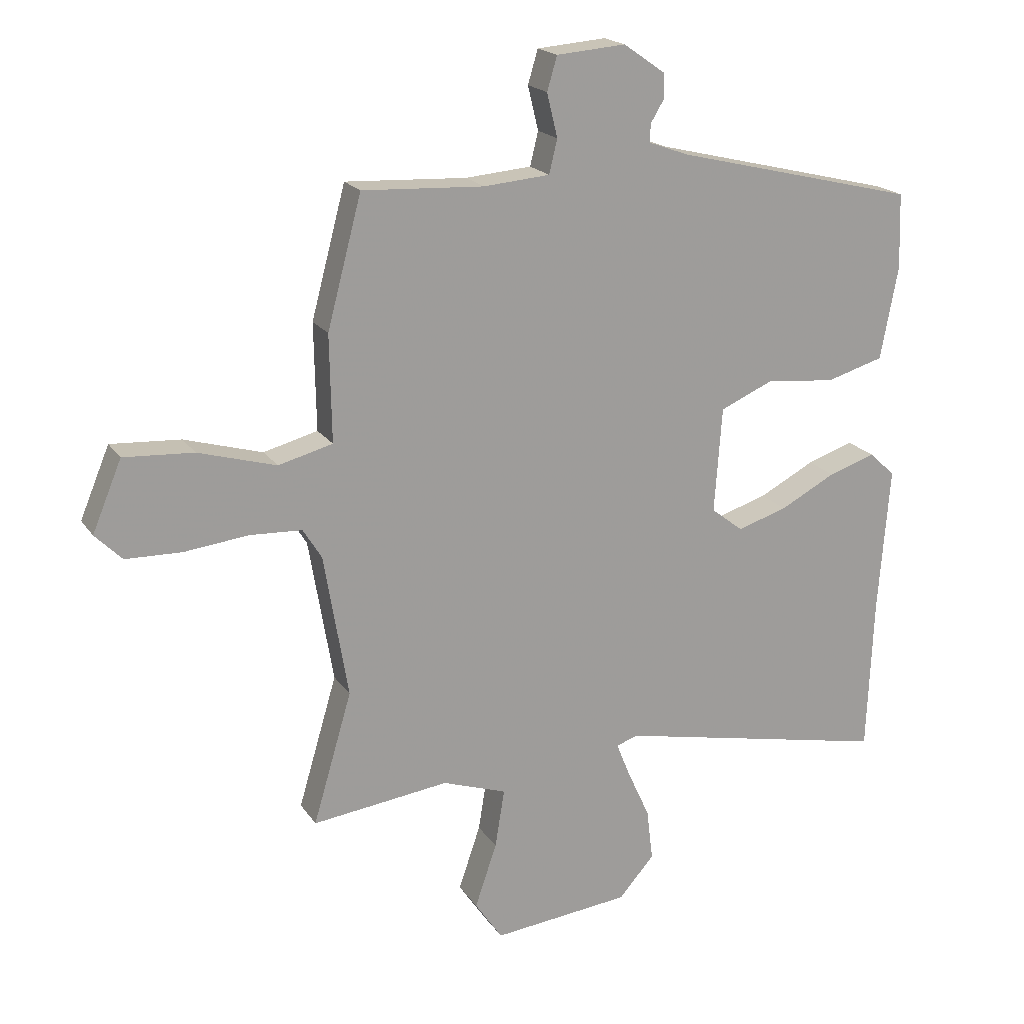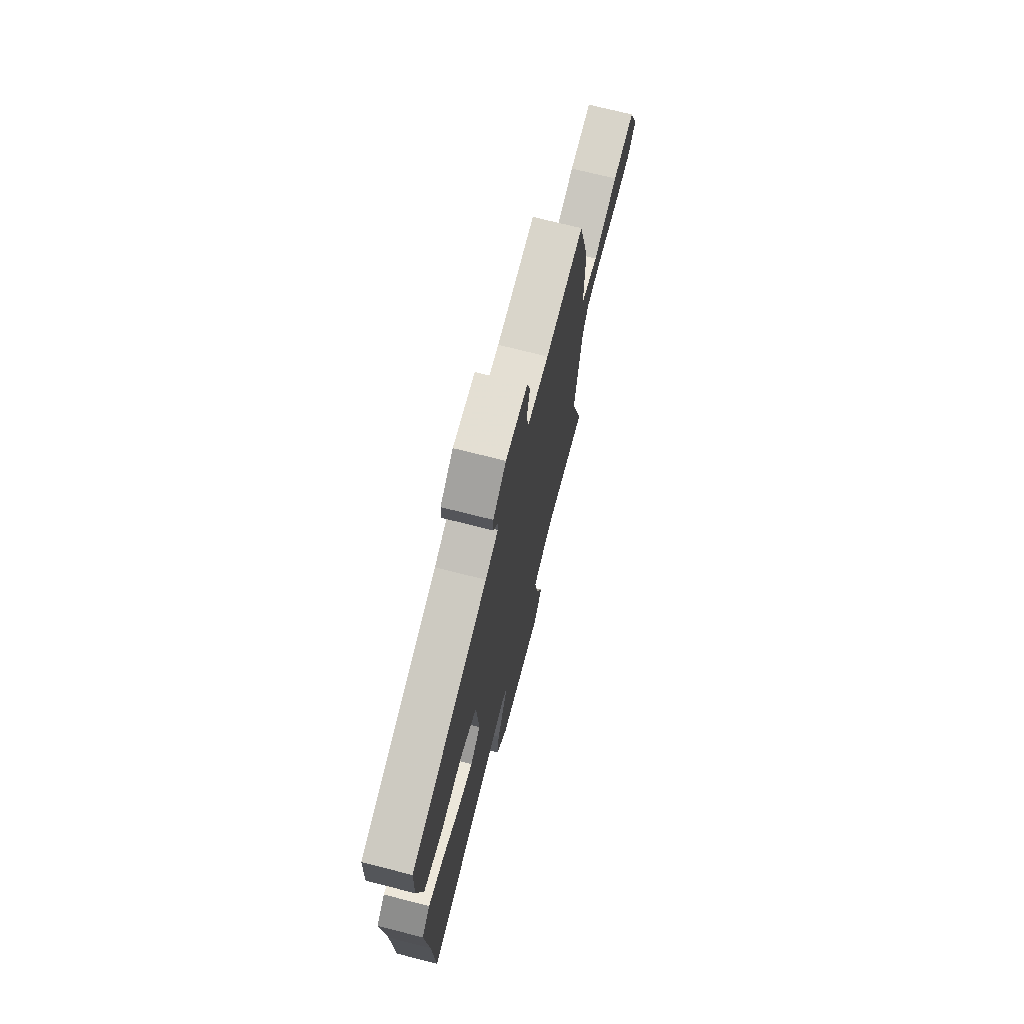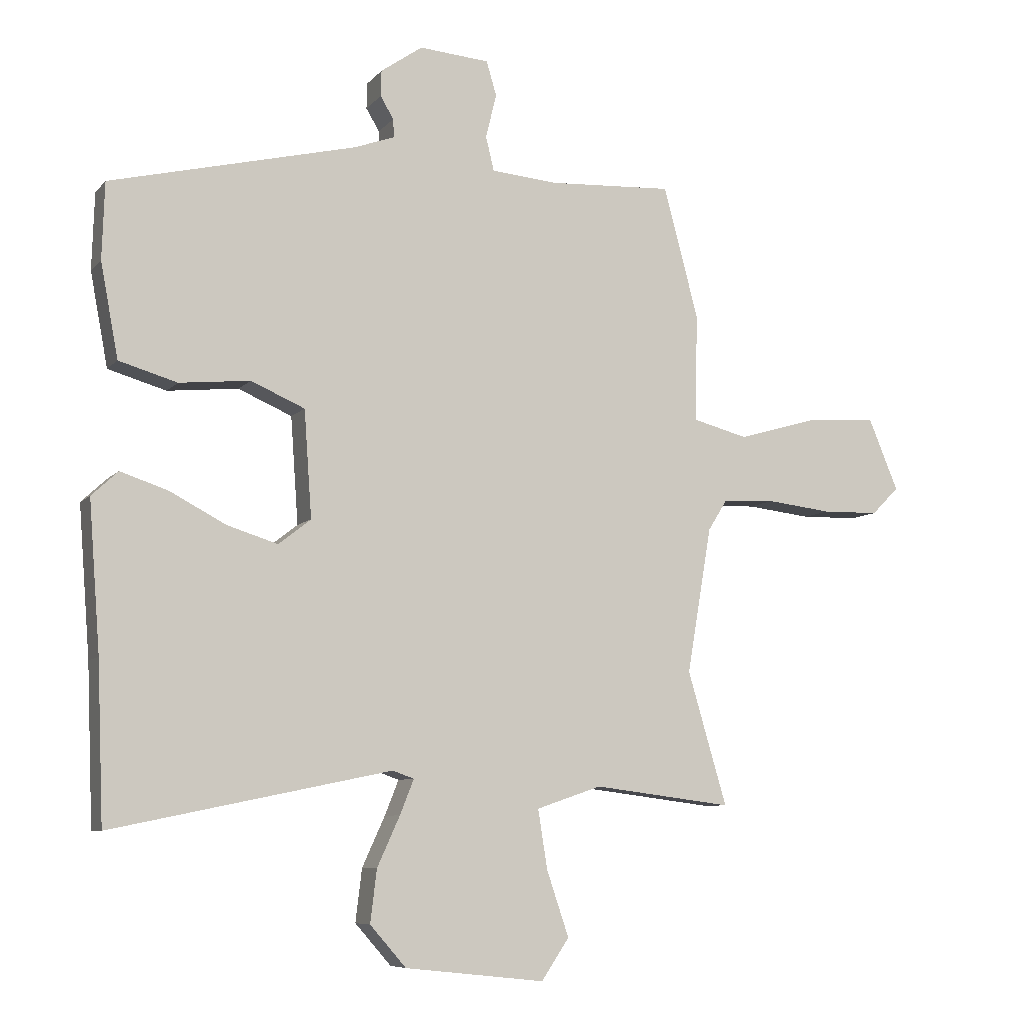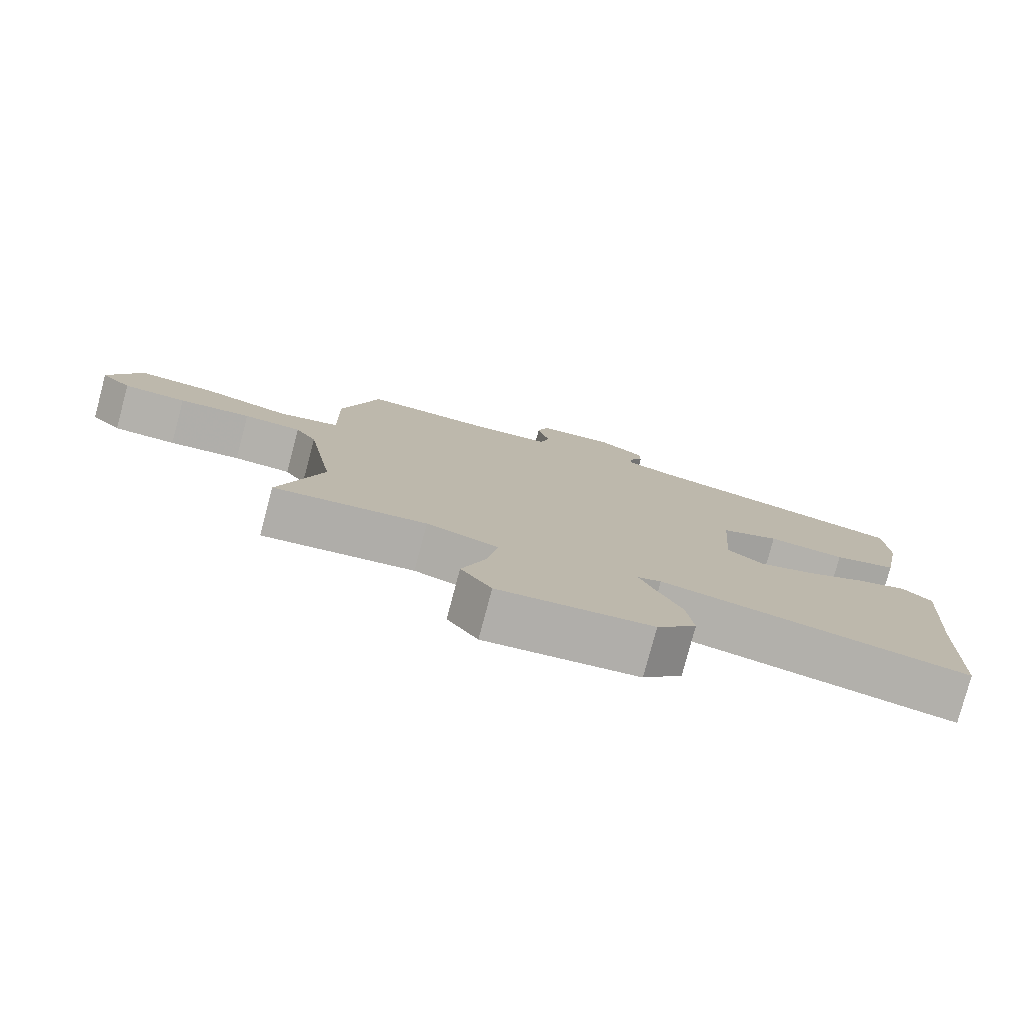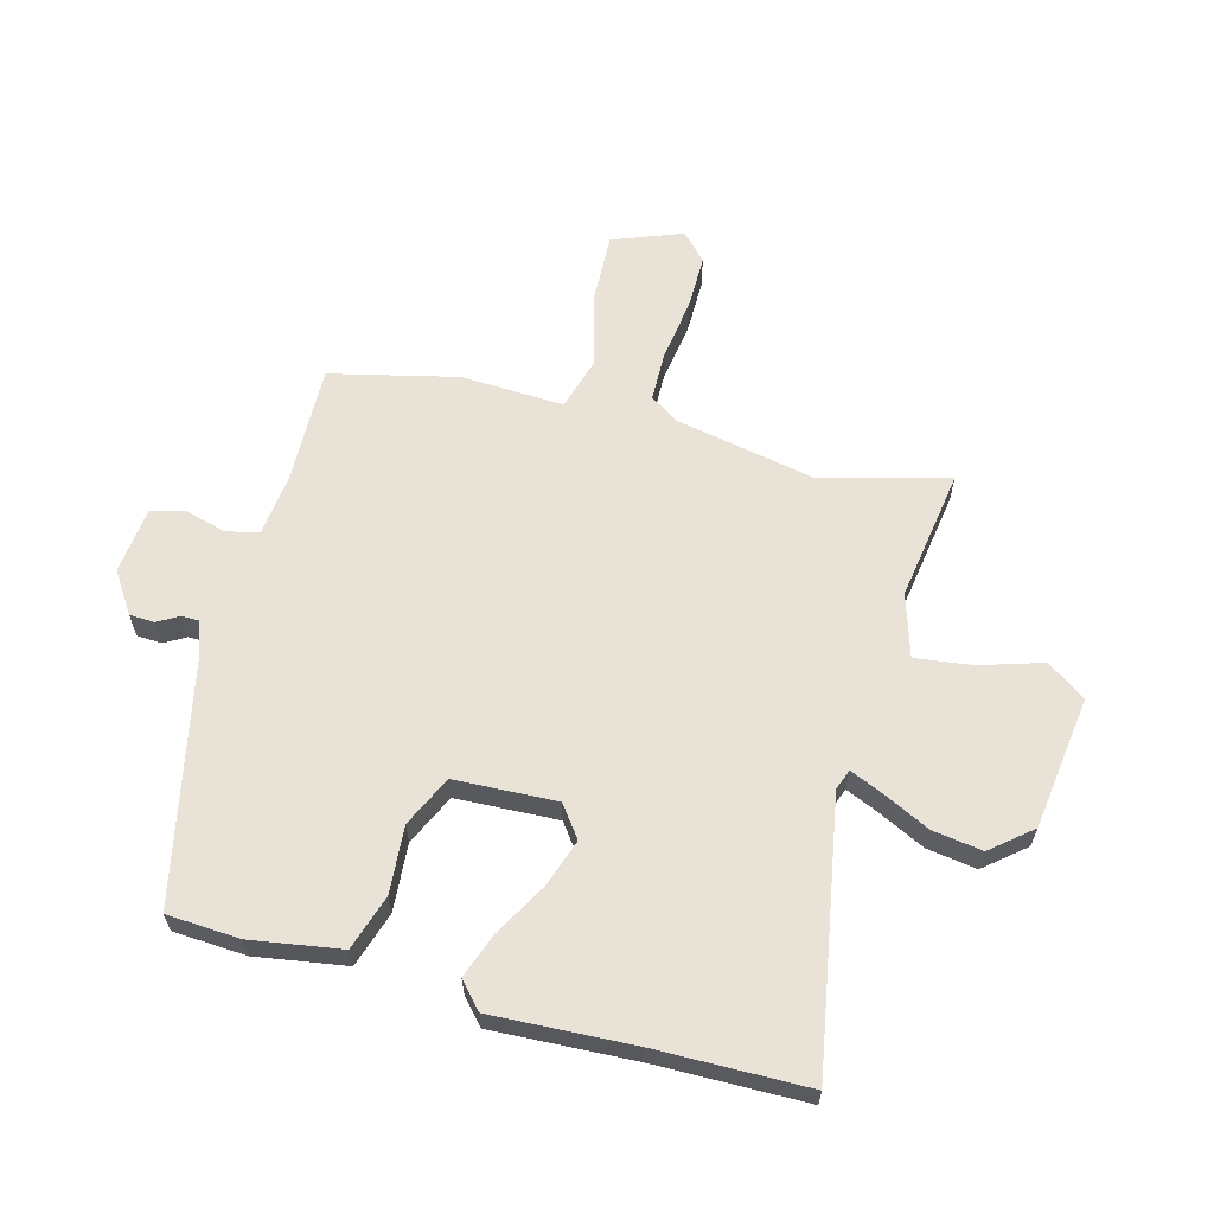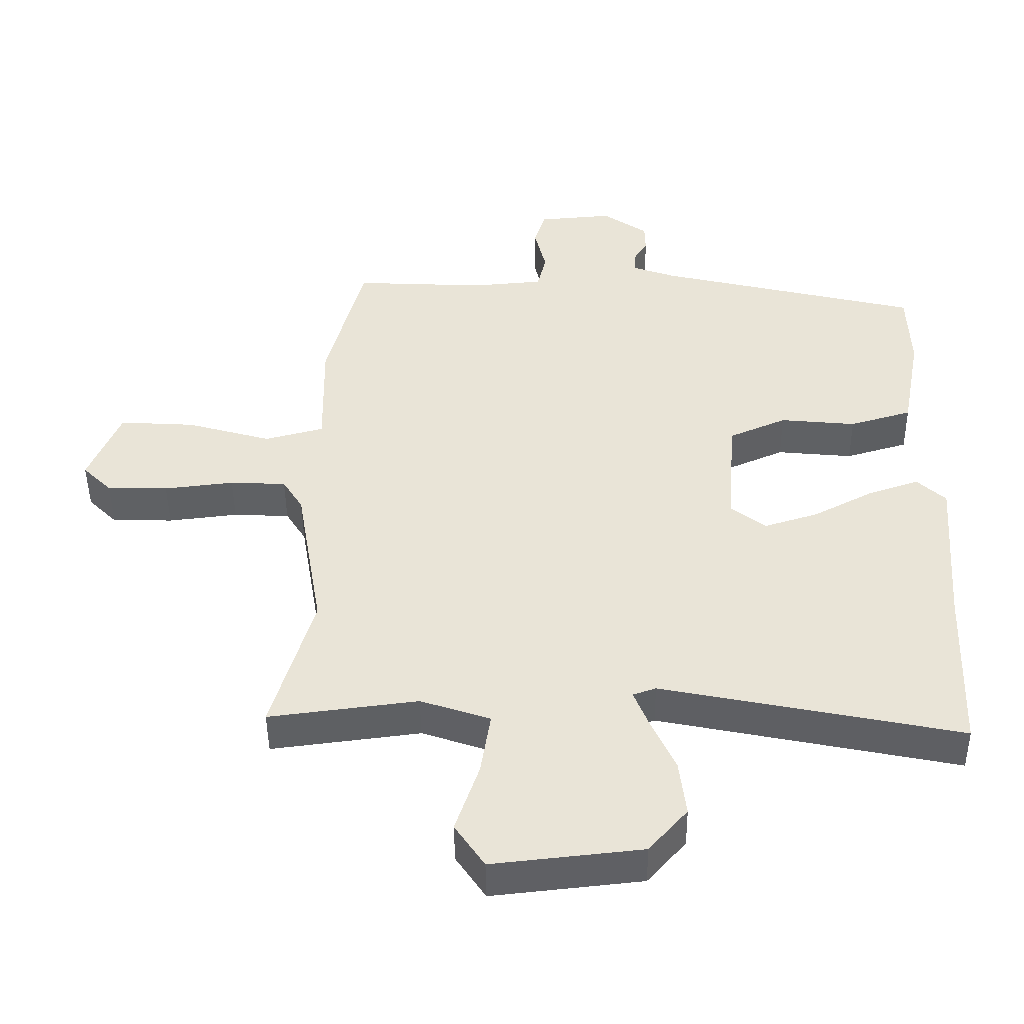
<metadata>
{"format":"obj","ext":"obj","renderer":"f3d","projection":"perspective","resolution":1024,"background":"white","views":[{"elev":19.1,"azim":-23.6,"up":"+Z"},{"elev":71.7,"azim":104.3,"up":"+Z"},{"elev":-7.7,"azim":158.0,"up":"+Z"},{"elev":-78.9,"azim":-14.9,"up":"+Z"},{"elev":62.5,"azim":106.5,"up":"+Y"},{"elev":-46.4,"azim":0.7,"up":"+Z"}]}
</metadata>
<code>
v 0.508 0.07 -0.309
v 0.498 0.07 -0.559
v 0.056 0.07 -0.468
v 0.022 0.07 -0.48
v 0.044 0.07 -0.535
v 0.08 0.07 -0.614
v 0.09 0.07 -0.697
v 0.033 0.07 -0.762
v -0.188 0.07 -0.786
v -0.232 0.07 -0.721
v -0.197 0.07 -0.618
v -0.182 0.07 -0.524
v -0.285 0.07 -0.489
v -0.505 0.07 -0.517
v -0.443 0.07 -0.306
v -0.482 0.07 -0.075
v -0.512 0.07 -0.027
v -0.595 0.07 -0.023
v -0.698 0.07 -0.035
v -0.788 0.07 -0.033
v -0.831 0.07 0.01
v -0.784 0.07 0.123
v -0.672 0.07 0.116
v -0.547 0.07 0.08
v -0.46 0.07 0.103
v -0.463 0.07 0.274
v -0.408 0.07 0.482
v -0.213 0.07 0.472
v -0.107 0.07 0.481
v -0.094 0.07 0.535
v -0.111 0.07 0.605
v -0.095 0.07 0.659
v 0.016 0.07 0.668
v 0.082 0.07 0.622
v 0.083 0.07 0.581
v 0.062 0.07 0.546
v 0.061 0.07 0.517
v 0.125 0.07 0.494
v 0.514 0.07 0.4
v 0.518 0.07 0.279
v 0.49 0.07 0.13
v 0.398 0.07 0.103
v 0.286 0.07 0.114
v 0.201 0.07 0.077
v 0.189 0.07 -0.092
v 0.24 0.07 -0.132
v 0.32 0.07 -0.107
v 0.409 0.07 -0.06
v 0.484 0.07 -0.035
v 0.526 0.07 -0.074
v 0.508 0 -0.309
v 0.498 0 -0.559
v 0.056 0 -0.468
v 0.022 0 -0.48
v 0.044 0 -0.535
v 0.08 0 -0.614
v 0.09 0 -0.697
v 0.033 0 -0.762
v -0.188 0 -0.786
v -0.232 0 -0.721
v -0.197 0 -0.618
v -0.182 0 -0.524
v -0.285 0 -0.489
v -0.505 0 -0.517
v -0.443 0 -0.306
v -0.482 0 -0.075
v -0.512 0 -0.027
v -0.595 0 -0.023
v -0.698 0 -0.035
v -0.788 0 -0.033
v -0.831 0 0.01
v -0.784 0 0.123
v -0.672 0 0.116
v -0.547 0 0.08
v -0.46 0 0.103
v -0.463 0 0.274
v -0.408 0 0.482
v -0.213 0 0.472
v -0.107 0 0.481
v -0.094 0 0.535
v -0.111 0 0.605
v -0.095 0 0.659
v 0.016 0 0.668
v 0.082 0 0.622
v 0.083 0 0.581
v 0.062 0 0.546
v 0.061 0 0.517
v 0.125 0 0.494
v 0.514 0 0.4
v 0.518 0 0.279
v 0.49 0 0.13
v 0.398 0 0.103
v 0.286 0 0.114
v 0.201 0 0.077
v 0.189 0 -0.092
v 0.24 0 -0.132
v 0.32 0 -0.107
v 0.409 0 -0.06
v 0.484 0 -0.035
v 0.526 0 -0.074
f 47 48 49 50
f 46 47 50 1
f 40 41 42 43
f 38 39 40 43
f 37 38 43 44
f 33 34 35 36
f 33 36 37
f 30 31 32 33
f 29 30 33 37
f 25 26 27 28
f 25 28 29
f 21 22 23 24
f 19 20 21 24
f 18 19 24 25
f 17 18 25
f 16 17 25 29
f 13 14 15
f 12 13 15 16
f 8 9 10 11
f 8 11 12
f 5 6 7 8
f 4 5 8 12
f 3 4 12 16
f 46 1 2 3
f 45 46 3 16
f 37 44 45
f 16 29 37 45
f 100 99 98 97
f 51 100 97 96
f 93 92 91 90
f 93 90 89 88
f 94 93 88 87
f 86 85 84 83
f 87 86 83
f 83 82 81 80
f 87 83 80 79
f 78 77 76 75
f 79 78 75
f 74 73 72 71
f 74 71 70 69
f 75 74 69 68
f 75 68 67
f 79 75 67 66
f 65 64 63
f 66 65 63 62
f 61 60 59 58
f 62 61 58
f 58 57 56 55
f 62 58 55 54
f 66 62 54 53
f 53 52 51 96
f 66 53 96 95
f 95 94 87
f 95 87 79 66
f 1 51 52 2
f 2 52 53 3
f 3 53 54 4
f 4 54 55 5
f 5 55 56 6
f 6 56 57 7
f 7 57 58 8
f 8 58 59 9
f 9 59 60 10
f 10 60 61 11
f 11 61 62 12
f 12 62 63 13
f 13 63 64 14
f 14 64 65 15
f 15 65 66 16
f 16 66 67 17
f 17 67 68 18
f 18 68 69 19
f 19 69 70 20
f 20 70 71 21
f 21 71 72 22
f 22 72 73 23
f 23 73 74 24
f 24 74 75 25
f 25 75 76 26
f 26 76 77 27
f 27 77 78 28
f 28 78 79 29
f 29 79 80 30
f 30 80 81 31
f 31 81 82 32
f 32 82 83 33
f 33 83 84 34
f 34 84 85 35
f 35 85 86 36
f 36 86 87 37
f 37 87 88 38
f 38 88 89 39
f 39 89 90 40
f 40 90 91 41
f 41 91 92 42
f 42 92 93 43
f 43 93 94 44
f 44 94 95 45
f 45 95 96 46
f 46 96 97 47
f 47 97 98 48
f 48 98 99 49
f 49 99 100 50
f 50 100 51 1

</code>
